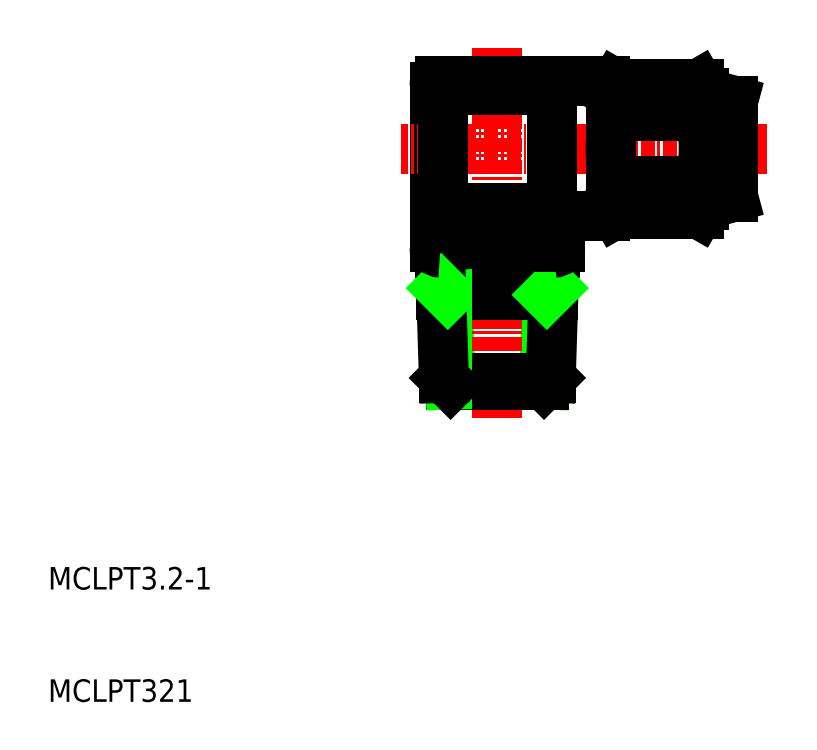
<metadata>
{"format":"dxf","ext":"dxf","renderer":"ezdxf+matplotlib","layout":"modelspace","background":"white","min_lineweight":24,"dpi":150}
</metadata>
<code>
0
SECTION
2
ENTITIES
0
LINE
8
CENTER
10
55.5
20
73.25
30
0
11
55.5
21
55.01
31
0
0
LINE
8
0
10
76.5
20
64.25
30
0
11
76.5
21
59.96
31
0
0
LINE
8
0
10
73.87
20
59.25
30
0
11
73.87
21
64.25
31
0
0
ARC
8
0
10
71.31
20
59.92
30
0
40
2.556
50
325.6
51
34.38
0
ARC
8
0
10
68.13
20
59.92
30
0
40
2.556
50
145.6
51
214.4
0
LINE
8
0
10
65.58
20
64.25
30
0
11
65.58
21
58.75
31
0
0
LINE
8
0
10
60.36
20
64.25
30
0
11
60.36
21
59.5
31
0
0
LINE
8
0
10
50.63
20
64.25
30
0
11
50.63
21
59.5
31
0
0
LINE
8
0
10
49.9
20
55.51
30
0
11
49.9
21
69.75
31
0
0
TEXT
8
0
10
15.5
20
15.01
30
0
40
2
1
MCLPT321
0
TEXT
8
0
10
15.5
20
25.01
30
0
40
2
1
MCLPT3.2-1
0
LINE
8
0
10
51.34
20
43.25
30
0
11
55.5
21
43.25
31
0
0
LINE
8
0
10
50.74
20
43.85
30
0
11
55.5
21
43.85
31
0
0
LINE
8
0
10
50.51
20
51.25
30
0
11
55.5
21
51.25
31
0
0
LINE
8
0
10
51.13
20
59
30
0
11
55.5
21
59
31
0
0
LINE
8
0
10
50.4
20
55.01
30
0
11
55.5
21
55.01
31
0
0
LINE
8
0
10
51.09
20
51.25
30
0
11
51.34
21
43.25
31
0
0
LINE
8
0
10
50.39
20
55.01
30
0
11
50.74
21
43.85
31
0
0
LINE
8
0
10
50.74
20
43.85
30
0
11
51.34
21
43.25
31
0
0
LINE
8
0
10
50.49
20
51.85
30
0
11
51.09
21
51.25
31
0
0
ARC
8
0
10
51.13
20
59.5
30
0
40
0.5
50
180
51
270
0
ARC
8
0
10
50.4
20
55.51
30
0
40
0.5
50
180
51
270
0
LINE
8
0
10
73.42
20
58.48
30
0
11
66.02
21
58.48
31
0
0
LINE
8
0
10
59.9
20
51.25
30
0
11
59.65
21
43.25
31
0
0
LINE
8
CENTER
10
55.5
20
40.25
30
0
11
55.5
21
55.01
31
0
0
LINE
8
0
10
60.6
20
55.01
30
0
11
60.25
21
43.85
31
0
0
LINE
8
0
10
59.65
20
43.25
30
0
11
55.5
21
43.25
31
0
0
LINE
8
0
10
60.25
20
43.85
30
0
11
55.5
21
43.85
31
0
0
LINE
8
0
10
60.25
20
43.85
30
0
11
59.65
21
43.25
31
0
0
LINE
8
0
10
60.49
20
51.25
30
0
11
55.5
21
51.25
31
0
0
LINE
8
0
10
59.86
20
59
30
0
11
55.5
21
59
31
0
0
LINE
8
0
10
60.59
20
55.01
30
0
11
55.5
21
55.01
31
0
0
LINE
8
0
10
60.5
20
51.85
30
0
11
59.9
21
51.25
31
0
0
LINE
8
0
10
65.08
20
58.25
30
0
11
61.59
21
58.25
31
0
0
ARC
8
0
10
61.59
20
57.75
30
0
40
0.5
50
90
51
180
0
ARC
8
0
10
59.86
20
59.5
30
0
40
0.5
50
270
51
0
0
ARC
8
0
10
60.59
20
55.51
30
0
40
0.5
50
270
51
0
0
LINE
8
0
10
61.09
20
57.75
30
0
11
61.09
21
55.51
31
0
0
LINE
8
0
10
66.02
20
58.48
30
0
11
65.58
21
59.25
31
0
0
ARC
8
0
10
65.08
20
58.75
30
0
40
0.5
50
270
51
0
0
LINE
8
0
10
73.87
20
59.25
30
0
11
76.5
21
59.96
31
0
0
LINE
8
0
10
73.42
20
58.48
30
0
11
73.87
21
59.25
31
0
0
LINE
8
CENTER
10
65.58
20
64.25
30
0
11
46.9
21
64.25
31
0
0
LINE
8
0
10
51.13
20
69.5
30
0
11
55.5
21
69.5
31
0
0
LINE
8
0
10
65.08
20
70.25
30
0
11
50.4
21
70.25
31
0
0
LINE
8
0
10
50.63
20
64.25
30
0
11
50.63
21
69
31
0
0
ARC
8
0
10
51.13
20
69
30
0
40
0.5
50
90
51
180
0
ARC
8
0
10
50.4
20
69.75
30
0
40
0.5
50
90
51
180
0
LINE
8
CENTER
10
79.5
20
64.25
30
0
11
65.58
21
64.25
31
0
0
LINE
8
0
10
73.42
20
70.03
30
0
11
66.02
21
70.03
31
0
0
LINE
8
0
10
66.02
20
67.14
30
0
11
73.42
21
67.14
31
0
0
LINE
8
0
10
66.02
20
61.37
30
0
11
73.42
21
61.37
31
0
0
LINE
8
0
10
59.86
20
69.5
30
0
11
55.5
21
69.5
31
0
0
ARC
8
0
10
75.13
20
64.25
30
0
40
9.553
50
162.4
51
180
0
LINE
8
0
10
65.58
20
64.25
30
0
11
65.58
21
69.75
31
0
0
LINE
8
0
10
60.36
20
64.25
30
0
11
60.36
21
69
31
0
0
ARC
8
0
10
75.13
20
64.25
30
0
40
9.553
50
180
51
197.6
0
ARC
8
0
10
59.86
20
69
30
0
40
0.5
50
0
51
90
0
LINE
8
0
10
66.02
20
70.03
30
0
11
65.58
21
69.25
31
0
0
ARC
8
0
10
68.13
20
68.58
30
0
40
2.556
50
145.6
51
214.4
0
ARC
8
0
10
65.08
20
69.75
30
0
40
0.5
50
0
51
90
0
LINE
8
0
10
73.87
20
69.25
30
0
11
76.5
21
68.55
31
0
0
LINE
8
0
10
73.87
20
69.25
30
0
11
73.87
21
64.25
31
0
0
ARC
8
0
10
64.32
20
64.25
30
0
40
9.553
50
0
51
17.59
0
ARC
8
0
10
64.32
20
64.25
30
0
40
9.553
50
342.4
51
0
0
LINE
8
0
10
73.42
20
70.03
30
0
11
73.87
21
69.25
31
0
0
ARC
8
0
10
71.31
20
68.58
30
0
40
2.556
50
325.6
51
34.38
0
LINE
8
0
10
76.5
20
64.25
30
0
11
76.5
21
68.55
31
0
0
ENDSEC
0
EOF

</code>
